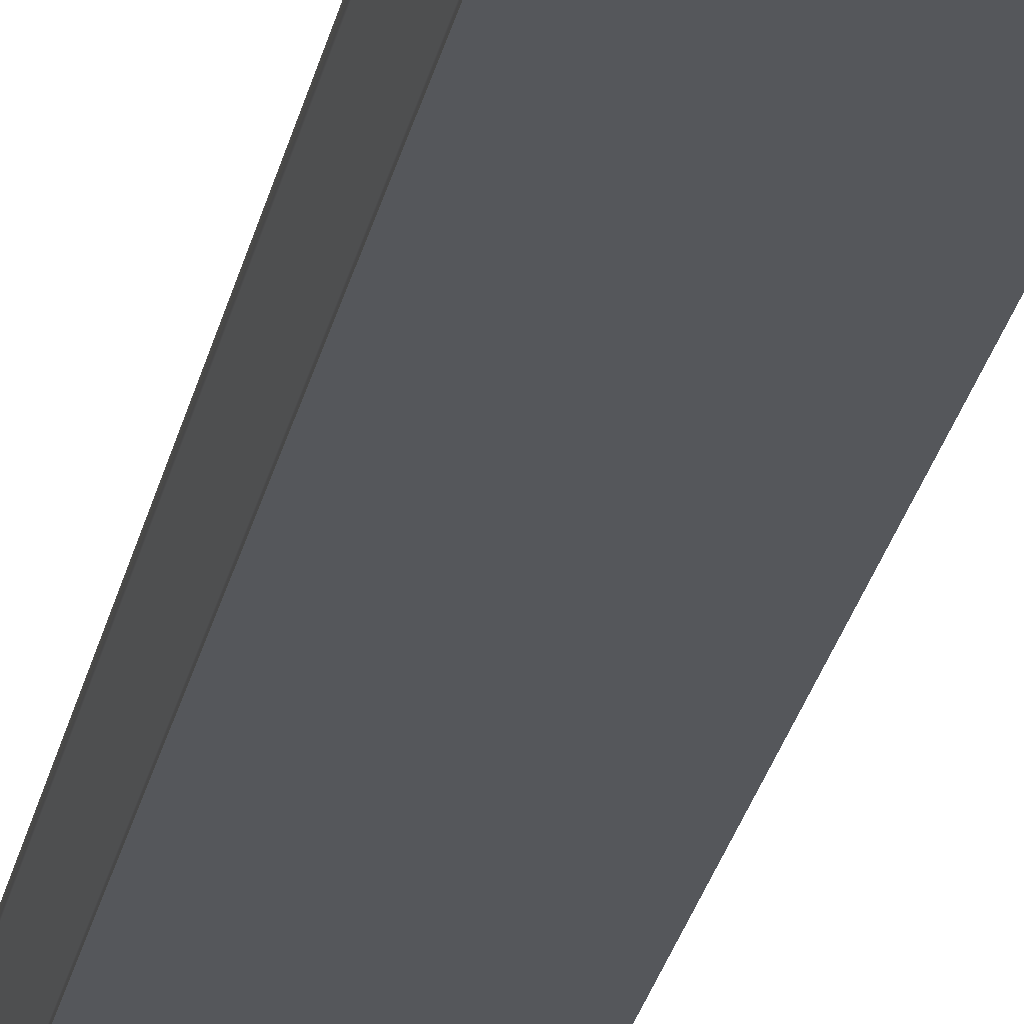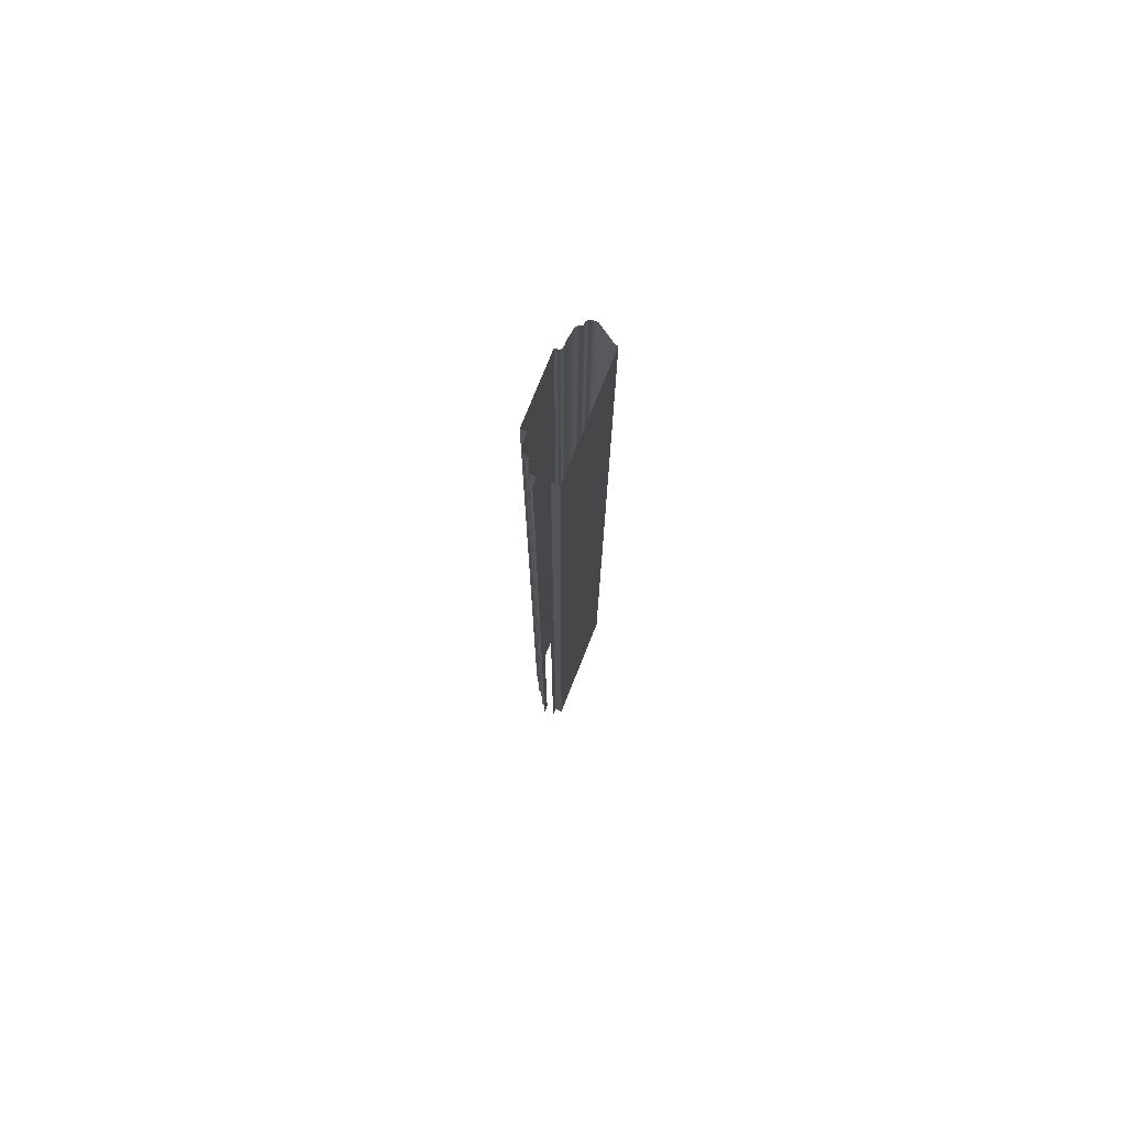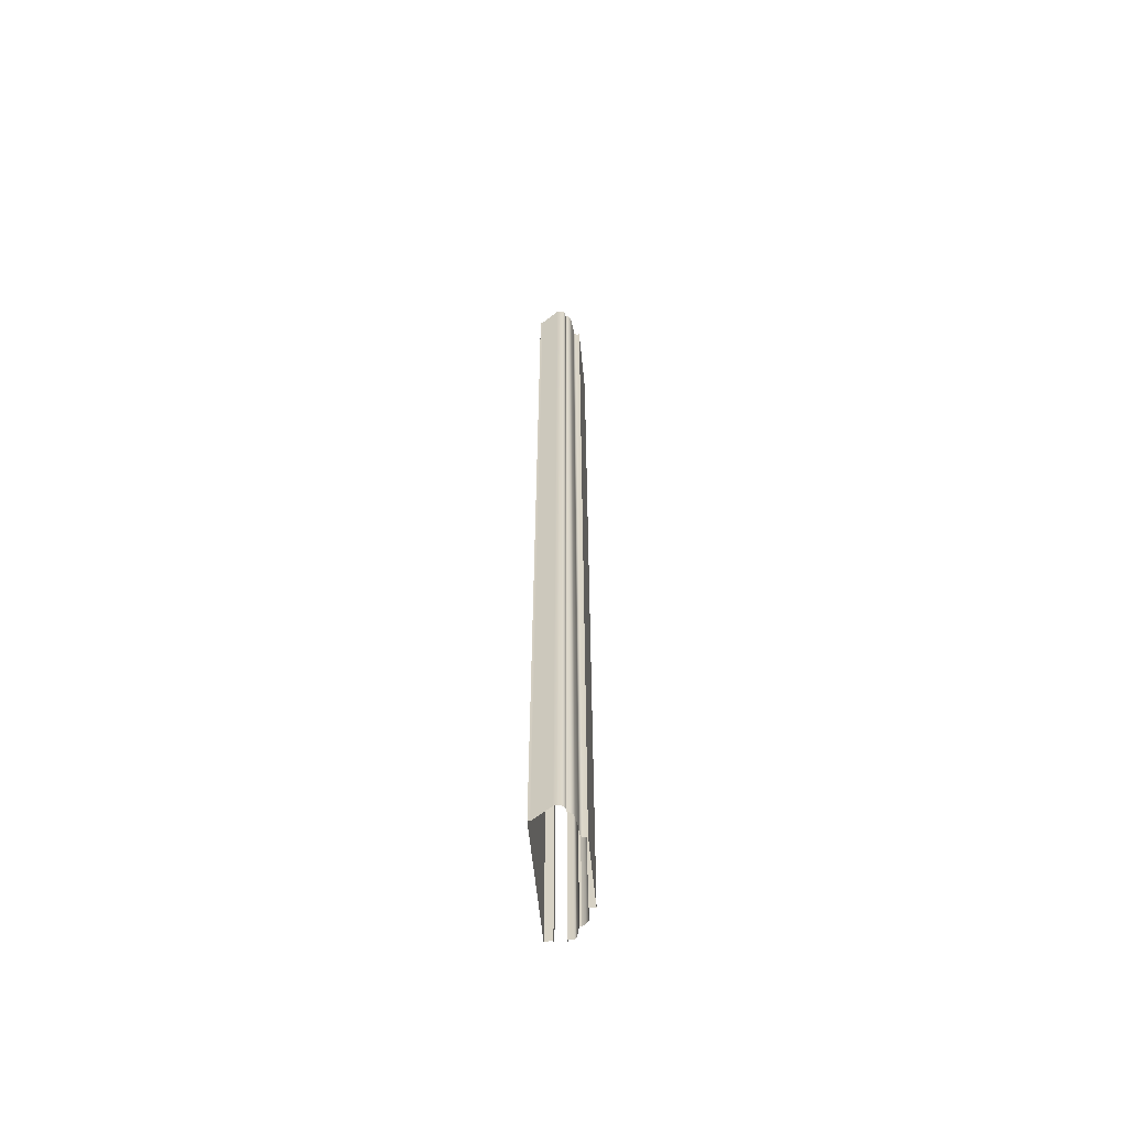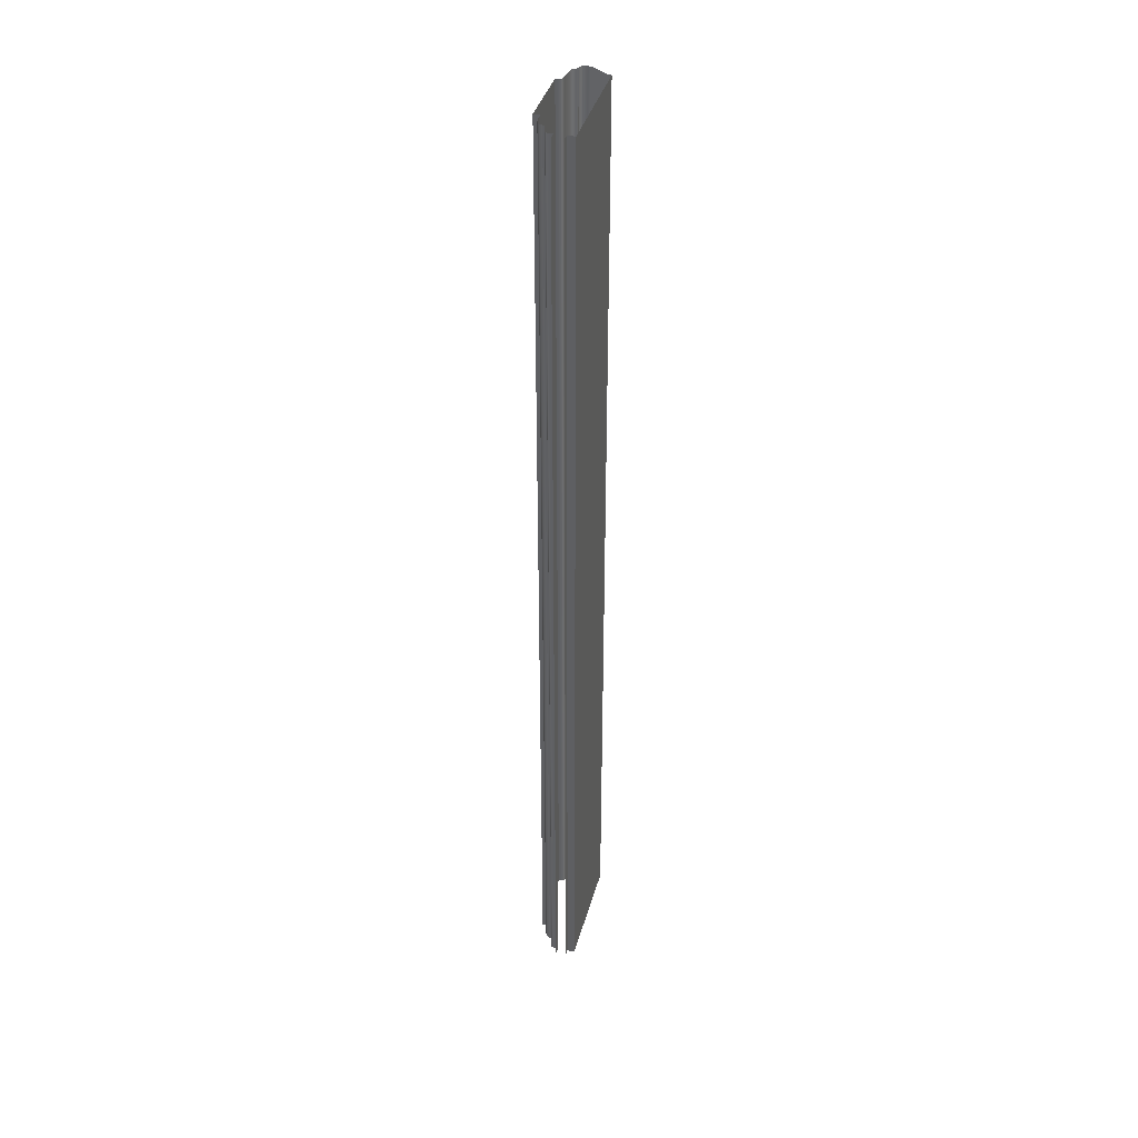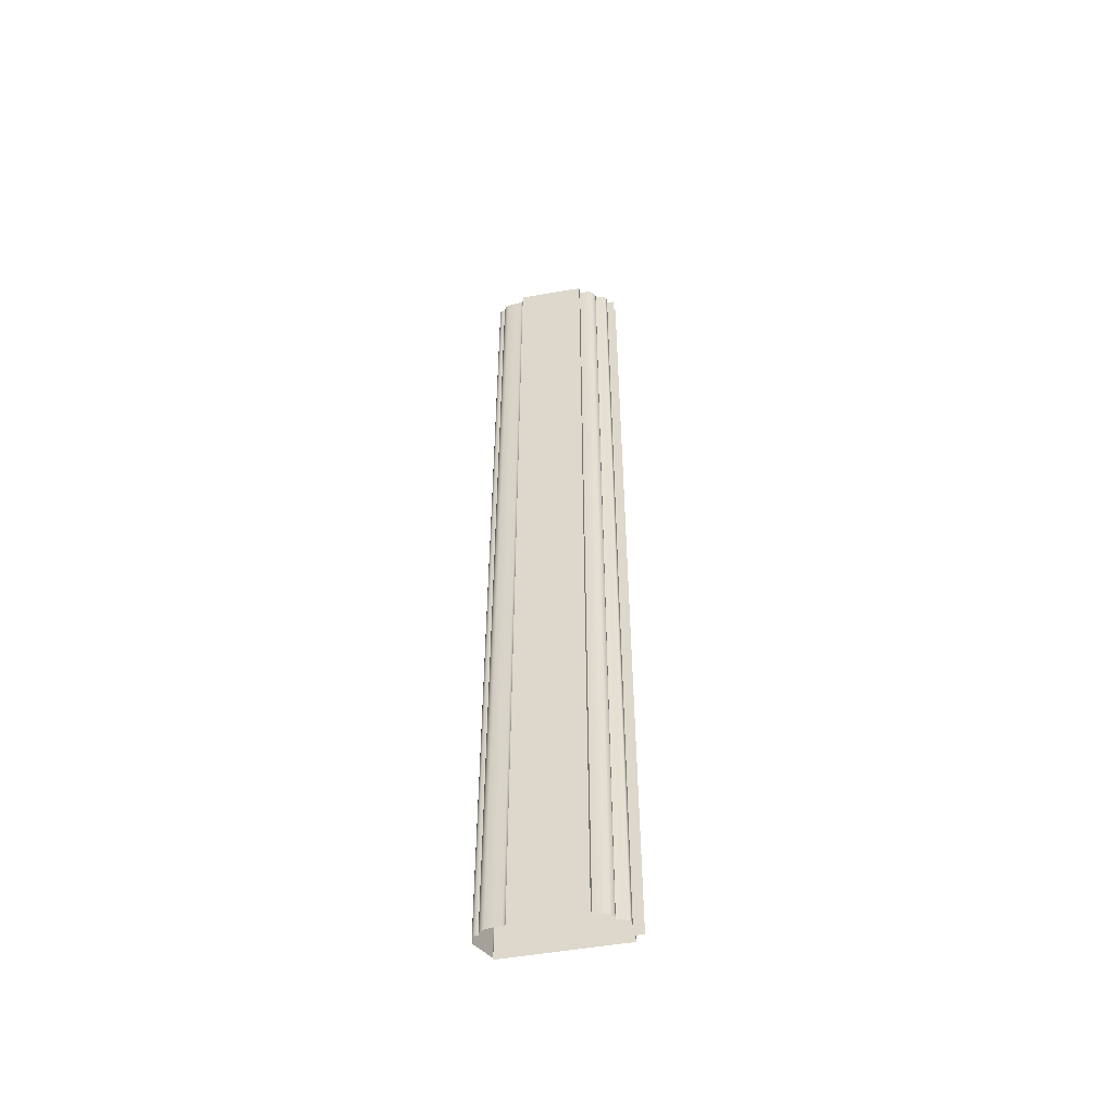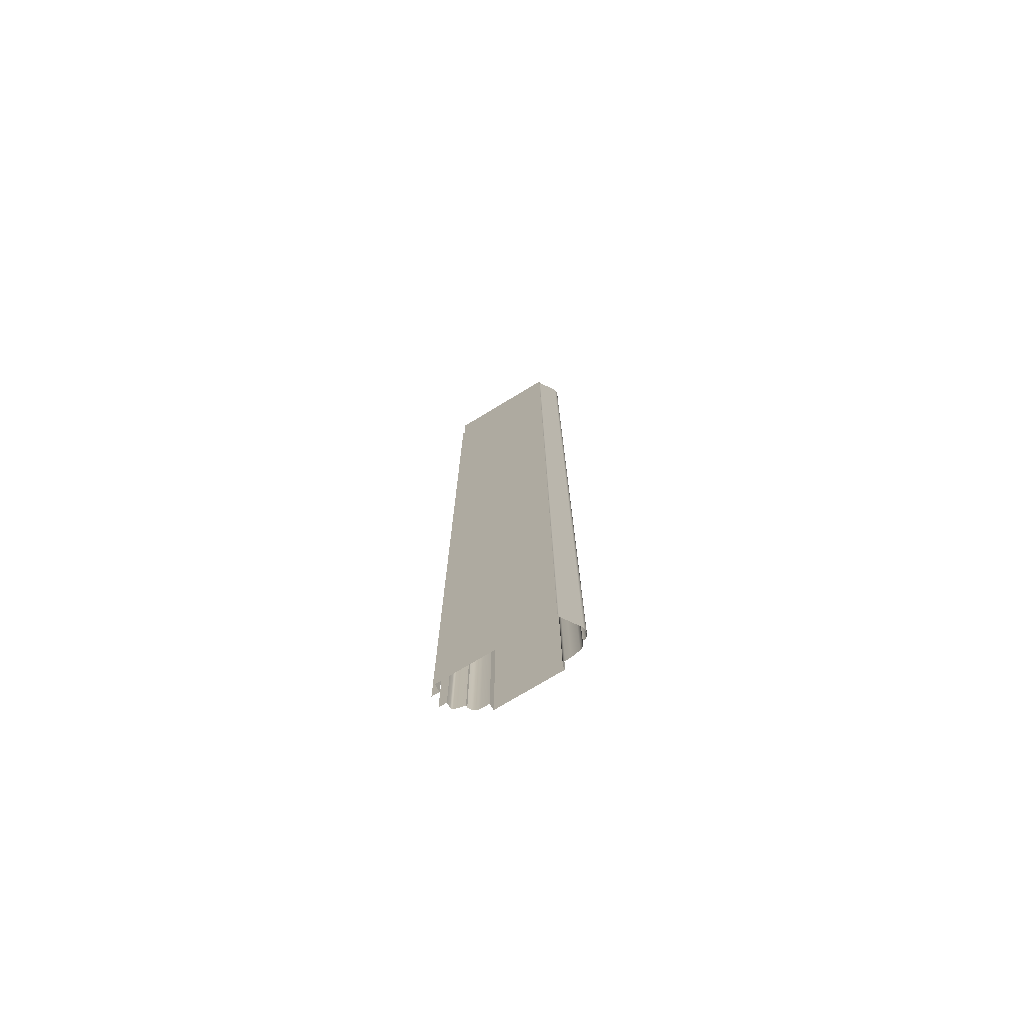
<metadata>
{"format":"obj","ext":"obj","renderer":"f3d","projection":"perspective","resolution":1024,"background":"white","views":[{"elev":-26.4,"azim":-11.4,"up":"+Z"},{"elev":76.0,"azim":111.8,"up":"+Y"},{"elev":-60.8,"azim":-84.2,"up":"+Y"},{"elev":38.8,"azim":105.0,"up":"+Y"},{"elev":-52.7,"azim":10.5,"up":"+Y"},{"elev":-74.8,"azim":-148.8,"up":"+Y"}]}
</metadata>
<code>
o LT_11_CL1/LT_11_CL/mesh36/mesh36-geometry#mesh36-geometry
v -0.6152 0.2629 0.3381
v -0.6101 -0.3684 0.3381
v -0.6152 -0.3684 0.3381
v -0.6101 0.2629 0.3381
v -0.6152 -0.3684 0.3332
v -0.6152 0.2629 0.3332
v -0.6901 0.2629 0.3332
v -0.6901 -0.3684 0.3332
v -0.6901 -0.3684 0.3348
v -0.6901 0.2629 0.3348
v -0.698 -0.3684 0.3466
v -0.698 0.2629 0.3466
v -0.698 -0.3684 0.3496
v -0.698 0.2629 0.3496
v -0.6974 -0.3684 0.3514
v -0.6974 0.2629 0.3514
v -0.6958 0.2629 0.3526
v -0.6958 -0.3684 0.3526
v -0.6939 0.2629 0.3527
v -0.6939 -0.3684 0.3527
v -0.6932 -0.3684 0.3544
v -0.6932 0.2629 0.3544
v -0.6918 0.2629 0.3558
v -0.6918 -0.3684 0.3558
v -0.6901 0.2629 0.3564
v -0.6901 -0.3684 0.3564
v -0.6841 0.2629 0.3574
v -0.6841 -0.3684 0.3574
v -0.6804 0.2629 0.3574
v -0.6804 -0.3684 0.3574
v -0.6791 0.2629 0.3578
v -0.6791 -0.3684 0.3578
v -0.6783 -0.3684 0.3587
v -0.6783 0.2629 0.3587
v -0.6779 -0.3684 0.3599
v -0.6779 0.2629 0.3599
v -0.6779 -0.3684 0.3616
v -0.6779 0.2629 0.3616
v -0.6342 0.2629 0.3616
v -0.6342 -0.3684 0.3616
v -0.6342 -0.3684 0.3574
v -0.6342 0.2629 0.3574
v -0.6286 0.2629 0.3574
v -0.6286 -0.3684 0.3574
v -0.6261 0.2629 0.3569
v -0.6261 -0.3684 0.3569
v -0.6241 0.2629 0.3554
v -0.6241 -0.3684 0.3554
v -0.623 -0.3684 0.3532
v -0.623 0.2629 0.3532
v -0.623 -0.3684 0.3519
v -0.623 0.2629 0.3519
v -0.6162 0.2629 0.3501
v -0.6162 -0.3684 0.3501
v -0.6155 -0.3684 0.3494
v -0.6155 0.2629 0.3494
v -0.6152 -0.3684 0.3485
v -0.6152 0.2629 0.3485
v -0.6152 -0.3684 0.3452
v -0.6152 0.2629 0.3452
v -0.6101 0.2629 0.3452
v -0.6101 -0.3684 0.3452
f 1 2 3
f 2 1 4
f 5 1 3
f 1 5 6
f 5 7 6
f 7 5 8
f 9 7 8
f 7 9 10
f 11 10 9
f 10 11 12
f 13 12 11
f 12 13 14
f 15 14 13
f 14 15 16
f 15 17 16
f 17 15 18
f 18 19 17
f 19 18 20
f 21 19 20
f 19 21 22
f 21 23 22
f 23 21 24
f 24 25 23
f 25 24 26
f 26 27 25
f 27 26 28
f 28 29 27
f 29 28 30
f 30 31 29
f 31 30 32
f 33 31 32
f 31 33 34
f 35 34 33
f 34 35 36
f 37 36 35
f 36 37 38
f 37 39 38
f 39 37 40
f 41 39 40
f 39 41 42
f 41 43 42
f 43 41 44
f 44 45 43
f 45 44 46
f 46 47 45
f 47 46 48
f 49 47 48
f 47 49 50
f 51 50 49
f 50 51 52
f 51 53 52
f 53 51 54
f 55 53 54
f 53 55 56
f 57 56 55
f 56 57 58
f 59 58 57
f 58 59 60
f 59 61 60
f 61 59 62
f 3 2 1
f 4 1 2
f 3 1 5
f 6 5 1
f 6 7 5
f 8 5 7
f 8 7 9
f 10 9 7
f 9 10 11
f 12 11 10
f 11 12 13
f 14 13 12
f 13 14 15
f 16 15 14
f 16 17 15
f 18 15 17
f 17 19 18
f 20 18 19
f 20 19 21
f 22 21 19
f 22 23 21
f 24 21 23
f 23 25 24
f 26 24 25
f 25 27 26
f 28 26 27
f 27 29 28
f 30 28 29
f 29 31 30
f 32 30 31
f 32 31 33
f 34 33 31
f 33 34 35
f 36 35 34
f 35 36 37
f 38 37 36
f 38 39 37
f 40 37 39
f 40 39 41
f 42 41 39
f 42 43 41
f 44 41 43
f 43 45 44
f 46 44 45
f 45 47 46
f 48 46 47
f 48 47 49
f 50 49 47
f 49 50 51
f 52 51 50
f 52 53 51
f 54 51 53
f 54 53 55
f 56 55 53
f 55 56 57
f 58 57 56
f 57 58 59
f 60 59 58
f 60 61 59
f 62 59 61

</code>
